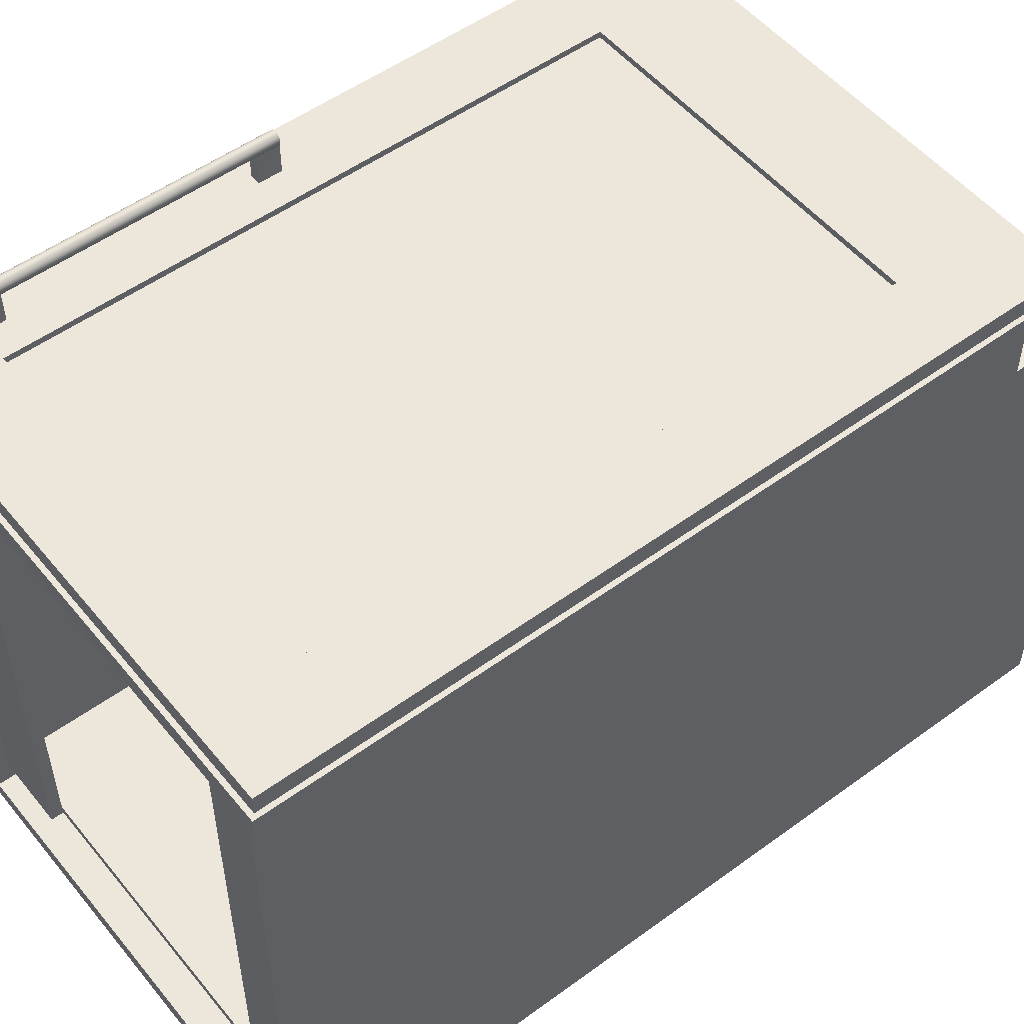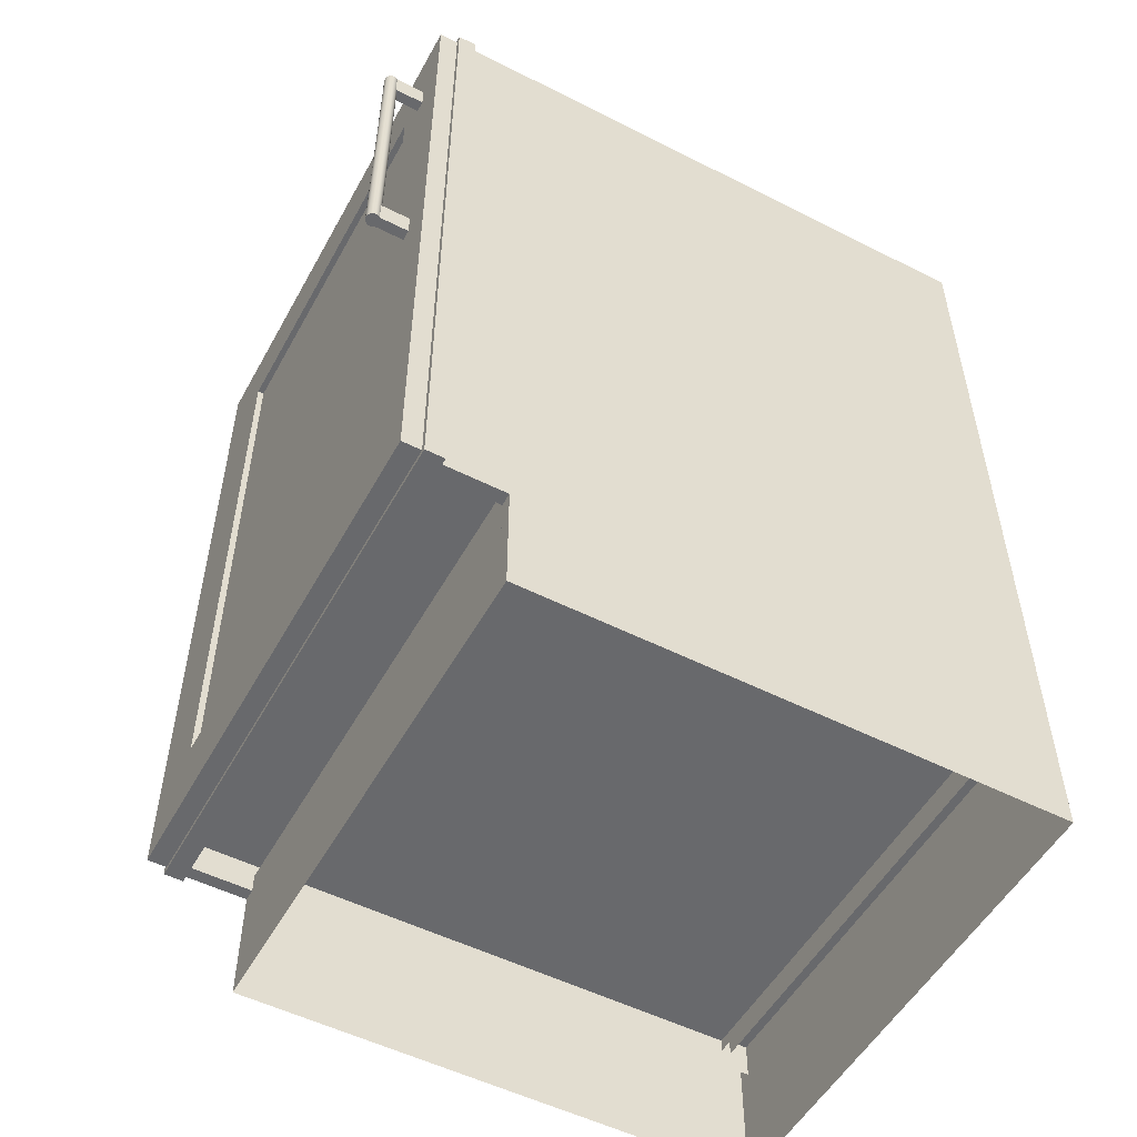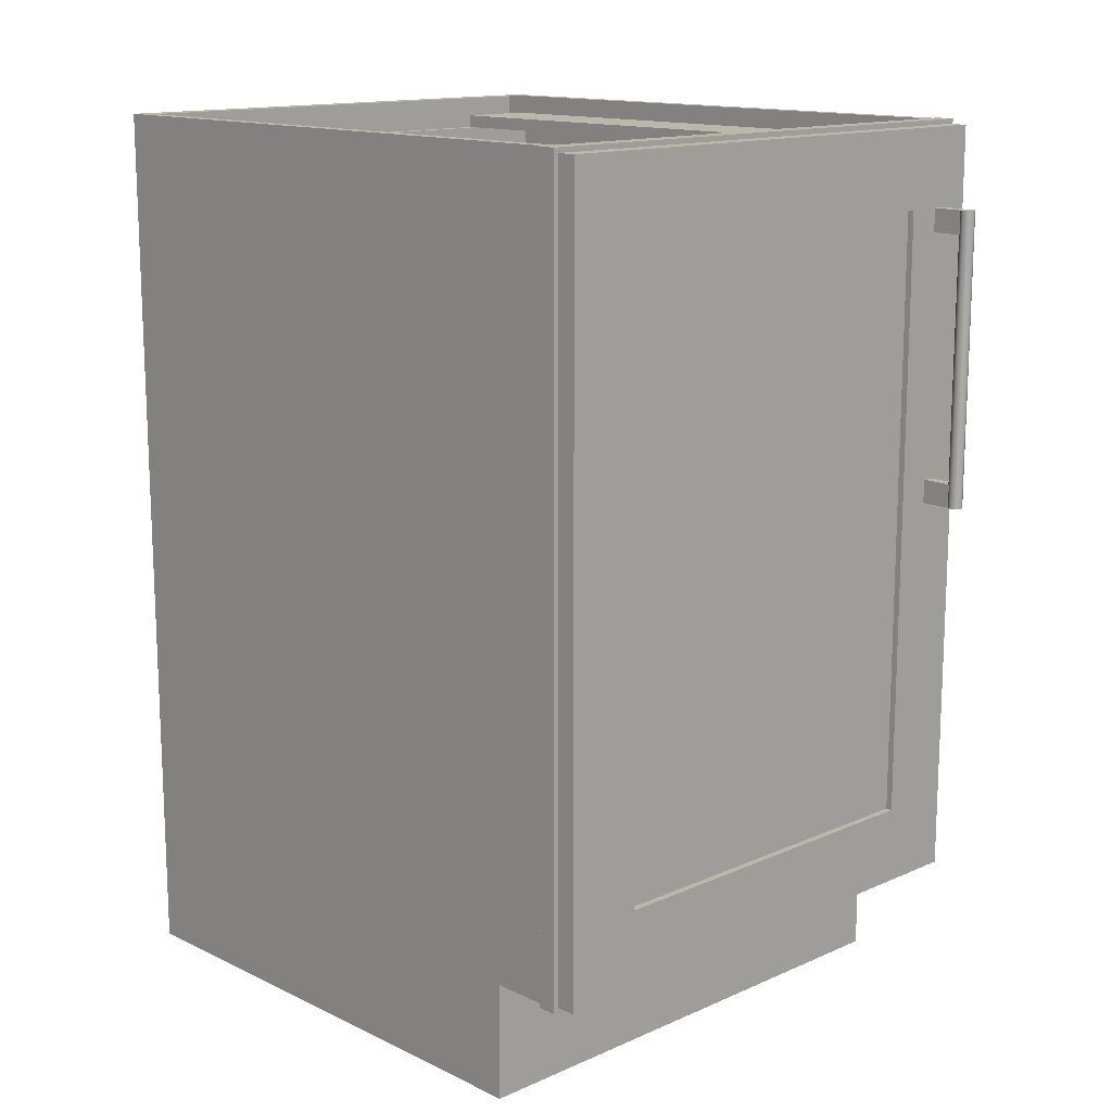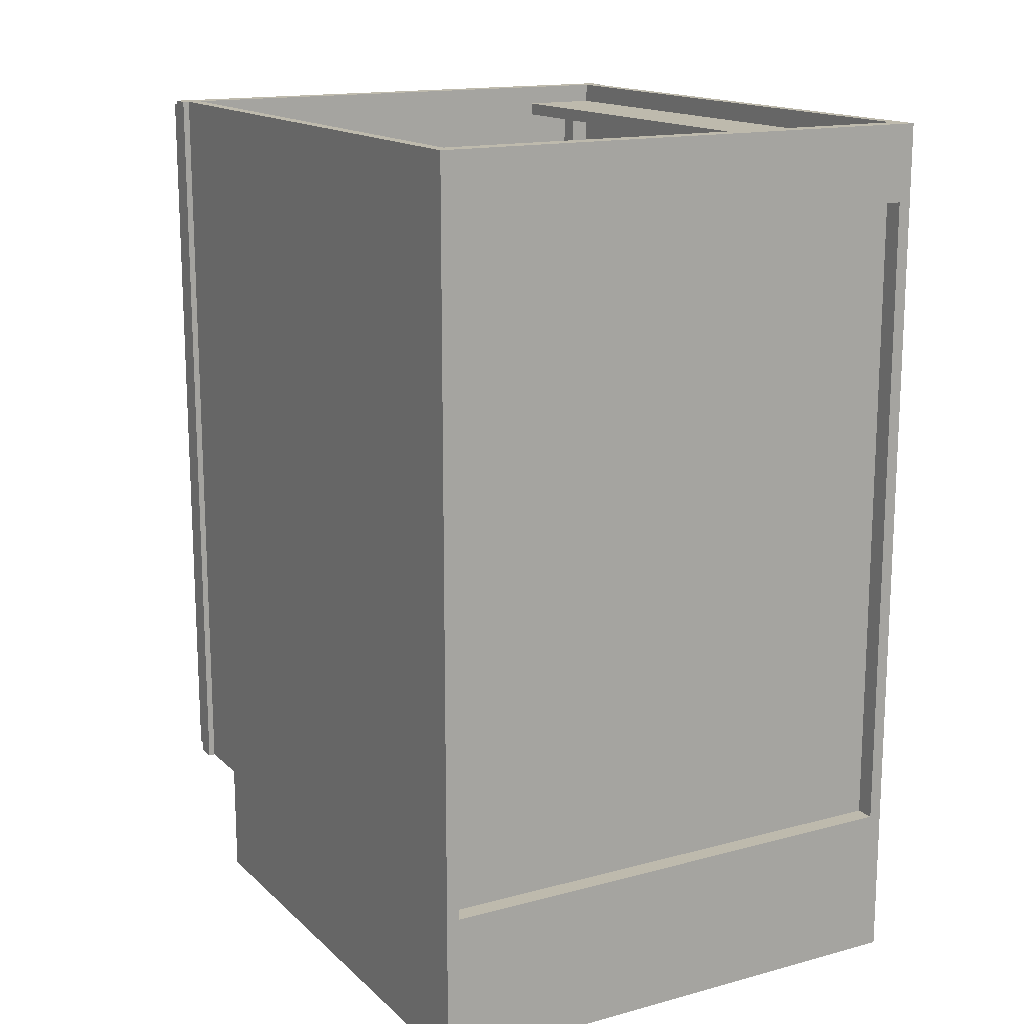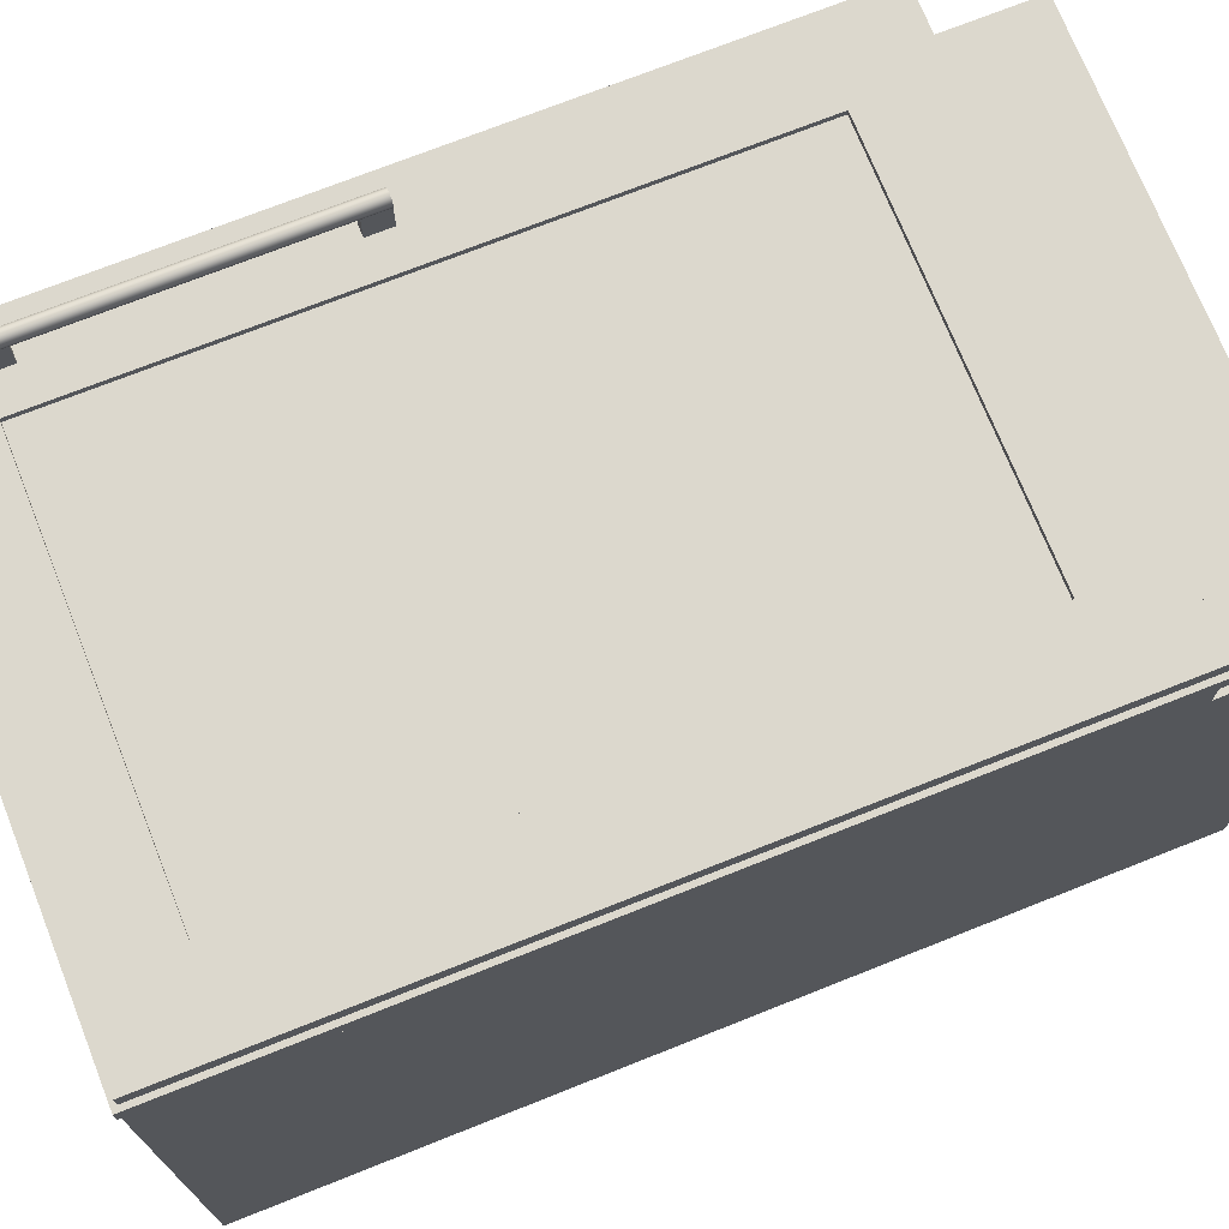
<metadata>
{"format":"obj","ext":"obj","renderer":"f3d","projection":"perspective","resolution":1024,"background":"white","views":[{"elev":52.5,"azim":-128.2,"up":"+Z"},{"elev":-52.7,"azim":61.5,"up":"+Y"},{"elev":14.2,"azim":-43.9,"up":"+Y"},{"elev":15.4,"azim":150.5,"up":"+Y"},{"elev":72.4,"azim":-111.7,"up":"+Z"}]}
</metadata>
<code>
v 0.3986 0.7542 0.5211
v -0.4032 0.6873 0.5211
v 0.3986 0.6873 0.5211
v -0.4032 0.7542 0.5211
v 0.3986 0.6873 0.4877
v -0.4032 0.7542 0.4877
v -0.4032 0.6873 0.4877
v 0.3986 0.7542 0.4877
v 0.4321 -0.1145 0.4877
v -0.4366 -0.1145 -0.4979
v -0.4366 -0.1145 0.4877
v 0.4321 -0.1145 -0.4979
v -0.4366 -0.1479 0.4877
v 0.4321 -0.1479 0.4877
v 0.4321 -0.1479 -0.4979
v -0.4366 -0.1479 -0.4979
v 0.4321 -0.5265 0.4877
v -0.4366 -0.5265 -0.4979
v -0.4366 -0.5265 0.4877
v 0.4321 -0.5265 -0.4979
v 0.4571 0.7458 0.5545
v 0.3235 -0.5739 0.5545
v 0.4571 -0.5739 0.5545
v 0.3235 0.7458 0.5545
v 0.4571 -0.5739 0.5211
v 0.3235 0.7458 0.5211
v 0.3235 -0.5739 0.5211
v 0.4571 0.7458 0.5211
v -0.03568 -0.521 -0.5146
v -0.4366 -0.521 -0.5146
v -0.03568 -0.3987 -0.5146
v -0.4366 -0.3987 -0.5146
v 0.3986 -0.5154 0.5211
v -0.4032 -0.5822 0.5211
v 0.3986 -0.5822 0.5211
v -0.4032 -0.5154 0.5211
v 0.3986 -0.5822 0.4877
v -0.4032 -0.5154 0.4877
v -0.4032 -0.5822 0.4877
v 0.3986 -0.5154 0.4877
v -0.4366 0.7542 0.4877
v -0.4589 0.7542 0.3819
v -0.4589 0.7542 0.4877
v -0.4366 0.7542 0.3819
v -0.4589 -0.5822 0.4877
v -0.4366 -0.5822 0.3819
v -0.4589 -0.5822 0.3819
v -0.4366 -0.5822 0.4877
v 0.3235 0.6122 0.5434
v -0.328 -0.4402 0.5434
v 0.3235 -0.4402 0.5434
v -0.328 0.6122 0.5434
v 0.3997 0.6122 0.5545
v 0.3966 0.6122 0.6036
v 0.3997 0.6122 0.6067
v 0.3809 0.6122 0.5545
v 0.3997 0.5715 0.5545
v 0.3903 0.6122 0.6019
v 0.3997 0.5715 0.6067
v 0.3809 0.5715 0.5545
v 0.384 0.6122 0.6036
v 0.3966 0.5715 0.6036
v 0.3809 0.5715 0.6067
v 0.3809 0.6122 0.6067
v 0.3903 0.5715 0.6019
v 0.384 0.5715 0.6036
v -0.4589 -0.5822 -0.548
v -0.4366 -0.7827 -0.548
v -0.4589 -0.7827 -0.548
v -0.4366 -0.5822 -0.548
v -0.4589 -0.7827 0.3819
v -0.4589 -0.5822 0.3819
v -0.4366 -0.5822 0.3819
v -0.4366 -0.7827 0.3819
v 0.3235 -0.4402 0.5211
v -0.328 -0.4402 0.5545
v 0.3235 -0.4402 0.5545
v -0.328 -0.4402 0.5211
v 0.3235 -0.5739 0.5545
v -0.328 -0.5739 0.5211
v -0.328 -0.5739 0.5545
v 0.3235 -0.5739 0.5211
v 0.4321 0.7208 0.4877
v 0.4321 0.7208 -0.5146
v 0.2984 0.7208 0.4877
v 0.2984 0.7208 -0.5146
v 0.2984 0.6985 -0.5146
v 0.2984 0.6985 0.4877
v 0.4321 0.6985 -0.5146
v 0.4321 0.6985 0.4877
v 0.4655 -0.5822 0.4877
v 0.3986 -0.5822 0.5211
v 0.3986 -0.5822 0.4877
v 0.4655 -0.5822 0.5211
v 0.3986 0.7542 0.4877
v 0.4655 0.7542 0.5211
v 0.3986 0.7542 0.5211
v 0.4655 0.7542 0.4877
v -0.4366 -0.521 -0.5146
v 0.4321 -0.521 -0.548
v -0.4366 -0.521 -0.548
v 0.4321 -0.521 -0.5146
v 0.4321 -0.7827 -0.548
v -0.4366 -0.7827 -0.548
v 0.4011 0.6122 0.6081
v 0.4011 0.6122 0.6207
v 0.4028 0.6122 0.6144
v 0.3966 0.6122 0.6036
v 0.4028 0.1068 0.6144
v 0.4011 0.1068 0.6081
v 0.3966 0.1068 0.6036
v 0.3966 0.6122 0.6253
v 0.4011 0.1068 0.6207
v 0.3903 0.6122 0.6019
v 0.3966 0.1068 0.6253
v 0.3903 0.1068 0.6019
v 0.3903 0.6122 0.6269
v 0.3903 0.1068 0.6269
v 0.384 0.6122 0.6036
v 0.384 0.1068 0.6036
v 0.384 0.6122 0.6253
v 0.384 0.1068 0.6253
v 0.3794 0.6122 0.6081
v 0.3794 0.1068 0.6081
v 0.3794 0.6122 0.6207
v 0.3778 0.1068 0.6144
v 0.3778 0.6122 0.6144
v 0.3794 0.1068 0.6207
v -0.328 0.7458 0.5545
v -0.4617 -0.5739 0.5545
v -0.328 -0.5739 0.5545
v -0.4617 0.7458 0.5545
v -0.328 -0.5739 0.5211
v -0.4617 0.7458 0.5211
v -0.4617 -0.5739 0.5211
v -0.328 0.7458 0.5211
v -0.303 0.7208 0.4877
v -0.4366 0.7208 -0.5146
v -0.4366 0.7208 0.4877
v -0.303 0.7208 -0.5146
v -0.303 0.6985 -0.5146
v -0.303 0.6985 0.4877
v -0.4366 0.6985 -0.5146
v -0.4366 0.6985 0.4877
v 0.4543 -0.5822 -0.548
v 0.4321 -0.5822 -0.548
v 0.4543 0.7542 -0.548
v 0.4321 0.7542 -0.548
v 0.4543 -0.5822 0.3819
v 0.4321 0.7542 0.3819
v 0.4543 0.7542 0.3819
v 0.4321 -0.5822 0.3819
v 0.4543 0.7542 0.4877
v 0.4543 0.7542 0.3819
v 0.4321 0.7542 0.4877
v 0.4543 -0.5822 0.4877
v 0.4321 0.7542 0.3819
v 0.4543 -0.5822 0.3819
v 0.4321 -0.5822 0.3819
v 0.4321 -0.5822 0.4877
v -0.328 0.6122 0.5211
v 0.3235 -0.4402 0.5211
v -0.328 -0.4402 0.5211
v 0.3235 0.6122 0.5211
v 0.4321 -0.5488 0.3819
v -0.4366 -0.7827 0.3819
v 0.4321 -0.7827 0.3819
v -0.4366 -0.5488 0.3819
v 0.3235 0.7458 0.5211
v -0.328 0.7458 0.5545
v 0.3235 0.7458 0.5545
v -0.328 0.7458 0.5211
v 0.3235 0.6122 0.5545
v -0.328 0.6122 0.5211
v -0.328 0.6122 0.5545
v 0.3235 0.6122 0.5211
v 0.3809 0.1068 0.6067
v 0.3809 0.1475 0.5545
v 0.3809 0.1068 0.5545
v 0.3809 0.1475 0.6067
v 0.3997 0.1068 0.5545
v 0.384 0.1068 0.6036
v 0.384 0.1475 0.6036
v 0.3997 0.1475 0.5545
v 0.3966 0.1068 0.6036
v 0.3903 0.1068 0.6019
v 0.3903 0.1475 0.6019
v 0.3966 0.1475 0.6036
v 0.3997 0.1475 0.6067
v 0.3997 0.1068 0.6067
v -0.4366 0.6985 -0.5146
v 0.4321 -0.5488 -0.5146
v -0.4366 -0.5488 -0.5146
v 0.4321 0.6985 -0.5146
v 0.4321 0.6985 -0.4979
v -0.4366 0.6985 -0.4979
v -0.4366 -0.5488 -0.4979
v 0.4321 -0.5488 -0.4979
v -0.4366 0.7542 -0.548
v 0.4321 0.6205 -0.548
v -0.4366 0.6205 -0.548
v 0.4321 0.7542 -0.548
v -0.4366 0.6205 -0.5146
v 0.4321 0.7542 -0.5146
v 0.4321 0.6205 -0.5146
v -0.4366 0.7542 -0.5146
v -0.4366 0.6985 -0.5146
v 0.4321 0.6985 -0.5146
v 0.4543 -0.7827 -0.548
v 0.4321 -0.7827 -0.548
v 0.4543 -0.5822 -0.548
v 0.4321 -0.5822 -0.548
v 0.4543 -0.7827 0.3819
v 0.4543 -0.5822 0.3819
v 0.4321 -0.5822 0.3819
v 0.4321 -0.7827 0.3819
v -0.4032 -0.5822 0.4877
v -0.47 -0.5822 0.5211
v -0.47 -0.5822 0.4877
v -0.4032 -0.5822 0.5211
v -0.47 0.7542 0.4877
v -0.4032 0.7542 0.5211
v -0.47 0.7542 0.5211
v -0.4032 0.7542 0.4877
v -0.4589 0.7542 -0.548
v -0.4366 -0.5822 -0.548
v -0.4589 -0.5822 -0.548
v -0.4366 0.7542 -0.548
v -0.4589 -0.5822 0.3819
v -0.4366 0.7542 0.3819
v -0.4589 0.7542 0.3819
v -0.4366 -0.5822 0.3819
v 0.4321 0.331 0.4877
v -0.4366 0.331 -0.4979
v -0.4366 0.331 0.4877
v 0.4321 0.331 -0.4979
v -0.4366 0.2976 0.4877
v 0.4321 0.2976 0.4877
v 0.4321 0.2976 -0.4979
v -0.4366 0.2976 -0.4979
f 1 2 3
f 2 1 4
f 1 6 4
f 6 1 8
f 3 2 1
f 4 1 2
f 4 6 1
f 8 1 6
f 7 5 6
f 8 6 5
f 6 5 7
f 5 6 8
f 17 18 19
f 18 17 20
f 19 18 17
f 20 17 18
f 21 22 23
f 22 21 24
f 22 25 23
f 25 21 23
f 21 26 24
f 26 22 24
f 25 22 27
f 21 25 28
f 26 21 28
f 22 26 27
f 26 25 27
f 25 26 28
f 23 22 21
f 24 21 22
f 23 25 22
f 23 21 25
f 24 26 21
f 24 22 26
f 27 22 25
f 28 25 21
f 28 21 26
f 27 26 22
f 27 25 26
f 28 26 25
f 29 30 31
f 31 30 29
f 30 31 29
f 32 31 30
f 31 30 32
f 33 34 35
f 34 33 36
f 34 37 35
f 37 34 39
f 35 34 33
f 36 33 34
f 35 37 34
f 39 34 37
f 39 37 38
f 40 38 37
f 38 37 39
f 37 38 40
f 41 42 43
f 42 41 44
f 41 46 44
f 46 41 48
f 46 45 47
f 45 46 48
f 43 42 41
f 44 41 42
f 43 45 42
f 44 46 41
f 47 42 45
f 48 41 46
f 48 46 45
f 42 45 43
f 45 42 47
f 49 50 51
f 50 49 52
f 51 50 49
f 52 49 50
f 53 54 55
f 54 53 56
f 55 57 53
f 54 56 58
f 57 55 59
f 58 56 61
f 62 57 59
f 63 56 60
f 61 56 64
f 60 62 65
f 56 63 64
f 60 66 63
f 55 54 53
f 56 53 54
f 53 57 55
f 58 56 54
f 59 55 57
f 61 56 58
f 60 62 57
f 60 56 63
f 64 56 61
f 65 62 60
f 64 63 56
f 66 65 60
f 67 68 69
f 68 67 70
f 69 68 67
f 70 67 68
f 69 67 71
f 72 71 67
f 72 73 71
f 74 71 73
f 71 67 69
f 67 71 72
f 71 73 72
f 73 71 74
f 75 76 77
f 76 75 78
f 76 79 77
f 79 76 81
f 80 79 81
f 79 80 82
f 77 76 75
f 78 75 76
f 77 79 76
f 81 76 79
f 81 79 80
f 82 80 79
f 83 84 85
f 86 85 84
f 86 87 85
f 88 85 87
f 87 89 88
f 85 84 83
f 84 85 86
f 88 89 87
f 89 88 90
f 91 92 93
f 92 91 94
f 95 91 93
f 91 95 98
f 96 95 97
f 95 96 98
f 93 92 91
f 94 91 92
f 93 95 92
f 93 91 95
f 94 96 91
f 94 92 96
f 97 92 95
f 98 95 91
f 98 91 96
f 97 96 92
f 97 95 96
f 98 96 95
f 92 95 93
f 91 96 94
f 96 92 94
f 95 92 97
f 96 91 98
f 92 96 97
f 99 100 101
f 100 99 102
f 103 101 100
f 101 103 104
f 101 100 99
f 102 99 100
f 100 101 103
f 104 103 101
f 105 106 107
f 106 105 108
f 106 108 112
f 113 110 109
f 110 115 111
f 112 114 117
f 110 113 115
f 117 114 119
f 116 115 118
f 117 119 121
f 116 118 120
f 121 119 123
f 120 118 122
f 121 123 125
f 120 122 124
f 124 122 128
f 124 128 126
f 107 106 105
f 107 109 106
f 105 110 107
f 108 111 105
f 112 108 106
f 113 106 109
f 109 107 110
f 110 105 111
f 114 108 112
f 112 106 115
f 113 115 106
f 109 110 113
f 111 115 110
f 117 114 112
f 115 118 112
f 116 115 111
f 119 114 117
f 117 112 118
f 118 115 116
f 121 119 117
f 118 122 117
f 120 118 116
f 119 123 120
f 123 119 121
f 121 117 122
f 122 118 120
f 124 120 123
f 125 123 121
f 121 122 125
f 124 122 120
f 124 123 126
f 127 123 125
f 128 125 122
f 128 122 124
f 127 126 123
f 125 128 127
f 126 127 128
f 106 109 107
f 107 110 105
f 105 111 108
f 109 106 113
f 110 107 109
f 111 105 110
f 115 106 112
f 106 115 113
f 112 118 115
f 118 112 117
f 117 122 118
f 120 123 119
f 122 117 121
f 123 120 124
f 125 122 121
f 126 123 124
f 122 125 128
f 123 126 127
f 127 128 125
f 128 127 126
f 129 130 131
f 130 129 132
f 130 133 131
f 133 129 131
f 129 134 132
f 134 130 132
f 133 130 135
f 129 133 136
f 134 129 136
f 130 134 135
f 133 134 136
f 131 130 129
f 132 129 130
f 131 133 130
f 131 129 133
f 132 134 129
f 132 130 134
f 135 130 133
f 136 133 129
f 136 129 134
f 135 134 130
f 136 134 133
f 137 138 139
f 138 137 140
f 139 138 137
f 140 137 138
f 140 141 137
f 142 137 141
f 141 143 142
f 145 146 147
f 148 147 146
f 148 150 147
f 148 146 150
f 151 147 150
f 152 150 146
f 147 146 145
f 146 147 148
f 149 147 145
f 147 150 148
f 150 146 148
f 147 149 151
f 150 147 151
f 146 150 152
f 145 147 149
f 151 149 147
f 153 154 155
f 157 155 154
f 157 159 155
f 158 156 159
f 160 155 159
f 160 159 156
f 155 154 153
f 154 156 153
f 154 155 157
f 156 154 158
f 155 159 157
f 159 156 158
f 159 155 160
f 156 159 160
f 153 156 154
f 158 154 156
f 161 162 163
f 162 161 164
f 163 162 161
f 164 161 162
f 165 166 167
f 166 165 168
f 167 166 165
f 168 165 166
f 169 170 171
f 170 169 172
f 170 173 171
f 169 174 172
f 173 170 175
f 174 169 176
f 174 173 175
f 173 174 176
f 171 170 169
f 172 169 170
f 171 173 170
f 172 174 169
f 175 170 173
f 176 169 174
f 175 173 174
f 176 174 173
f 177 178 179
f 178 177 180
f 183 178 180
f 181 185 179
f 179 186 182
f 187 178 183
f 188 184 178
f 189 181 184
f 179 185 186
f 188 178 187
f 181 189 190
f 179 178 177
f 180 177 178
f 177 182 179
f 180 178 183
f 179 185 181
f 182 186 179
f 178 184 188
f 184 181 189
f 190 181 185
f 186 185 179
f 189 188 184
f 190 189 181
f 191 192 193
f 192 191 194
f 195 191 196
f 197 195 196
f 195 197 198
f 193 192 191
f 194 191 192
f 194 195 191
f 196 191 195
f 196 195 197
f 198 197 195
f 199 200 201
f 200 199 202
f 199 204 202
f 204 199 206
f 201 200 199
f 202 199 200
f 201 203 200
f 202 204 199
f 205 200 203
f 206 199 204
f 209 210 211
f 212 211 210
f 211 210 209
f 213 211 209
f 211 213 214
f 213 215 214
f 215 213 216
f 209 211 213
f 214 213 211
f 214 215 213
f 216 213 215
f 217 218 219
f 218 217 220
f 221 217 219
f 217 221 224
f 222 221 223
f 221 222 224
f 219 218 217
f 220 217 218
f 219 221 218
f 219 217 221
f 220 222 217
f 220 218 222
f 223 218 221
f 224 221 217
f 224 217 222
f 223 222 218
f 223 221 222
f 224 222 221
f 218 221 219
f 217 222 220
f 222 218 220
f 221 218 223
f 222 217 224
f 218 222 223
f 225 226 227
f 226 225 228
f 225 230 228
f 230 226 228
f 230 225 231
f 226 230 232
f 227 226 225
f 228 225 226
f 227 225 229
f 228 230 225
f 228 226 230
f 231 229 225
f 231 225 230
f 232 230 226
f 229 225 227
f 225 229 231
f 233 234 235
f 234 233 236
f 235 234 233
f 236 233 234

</code>
